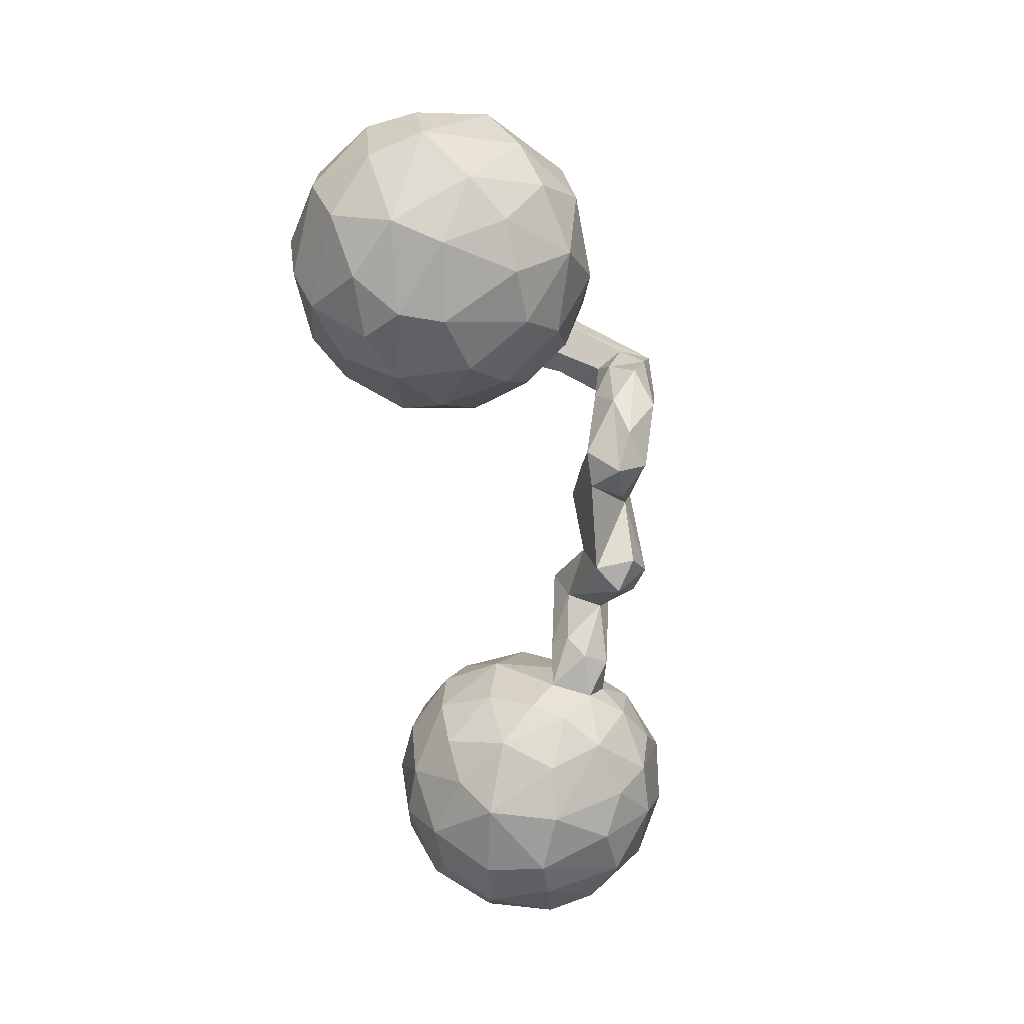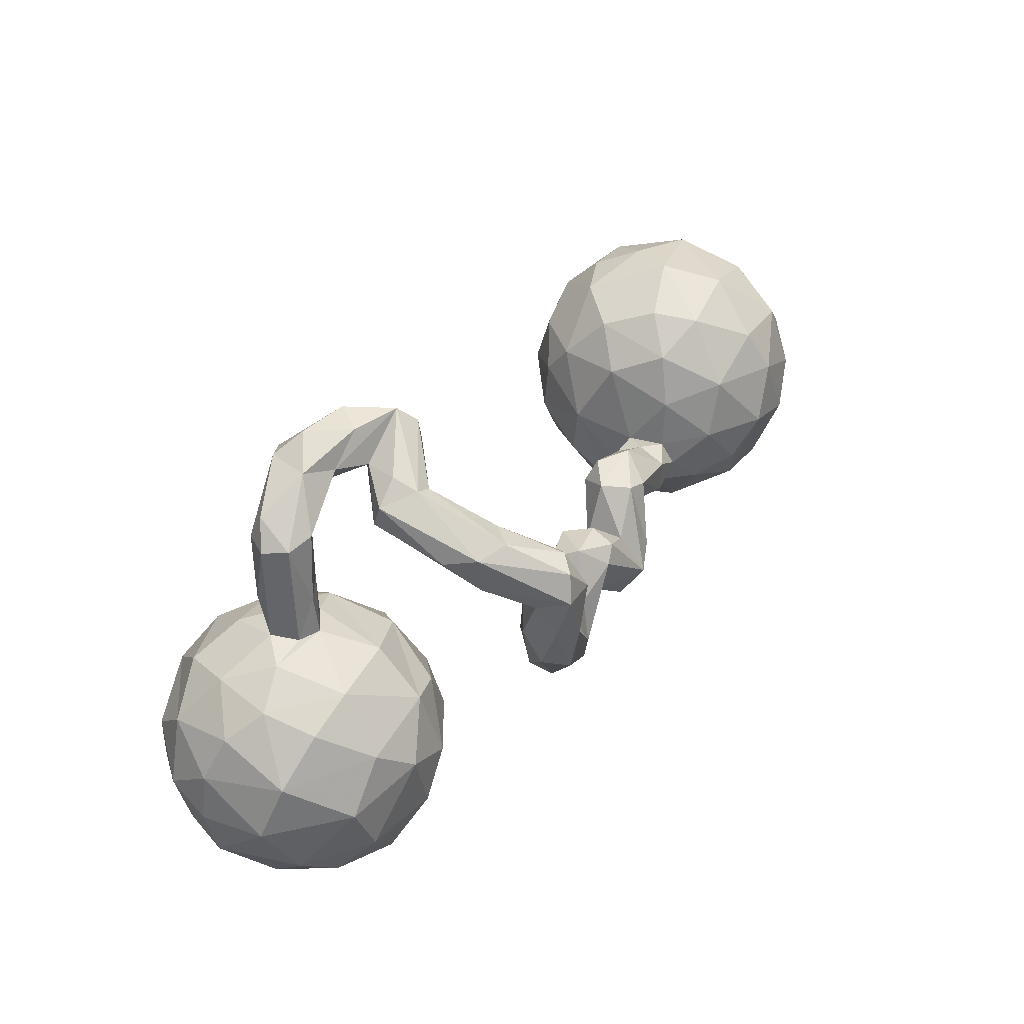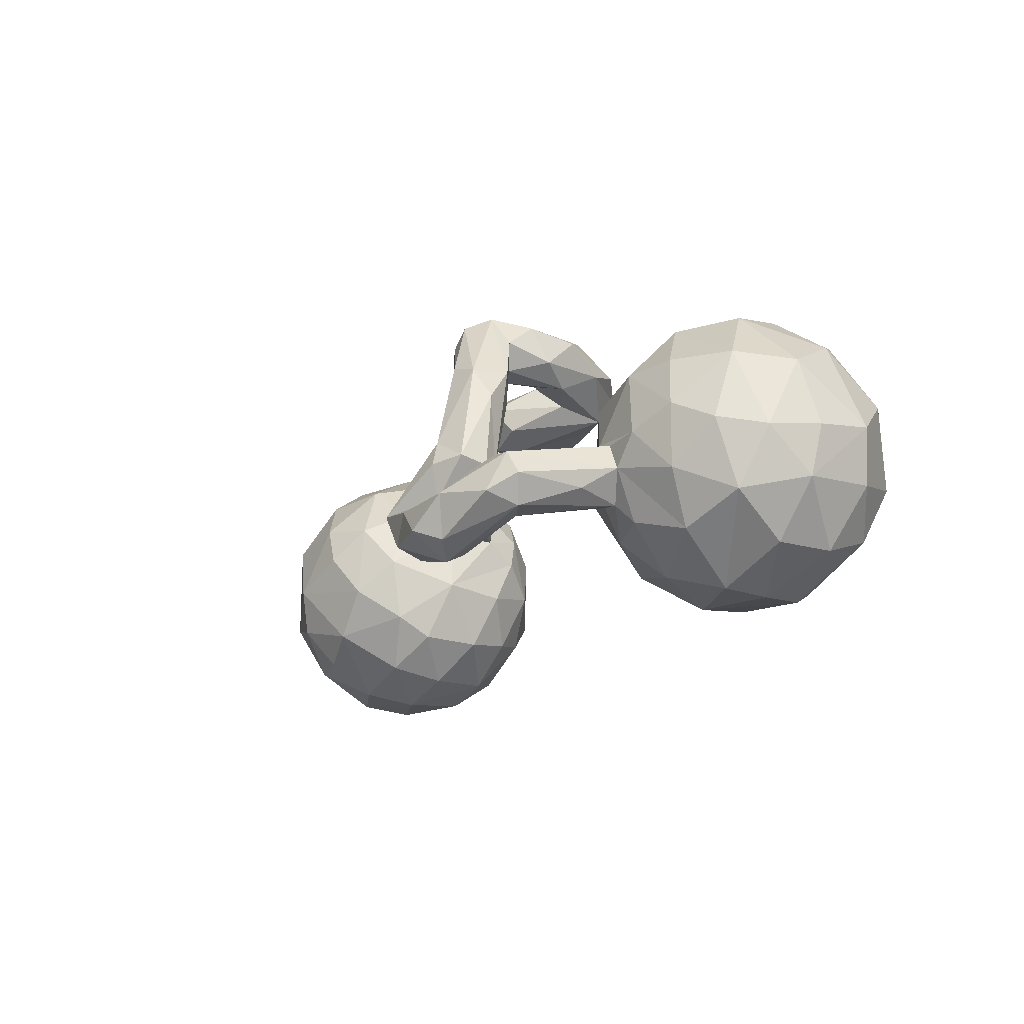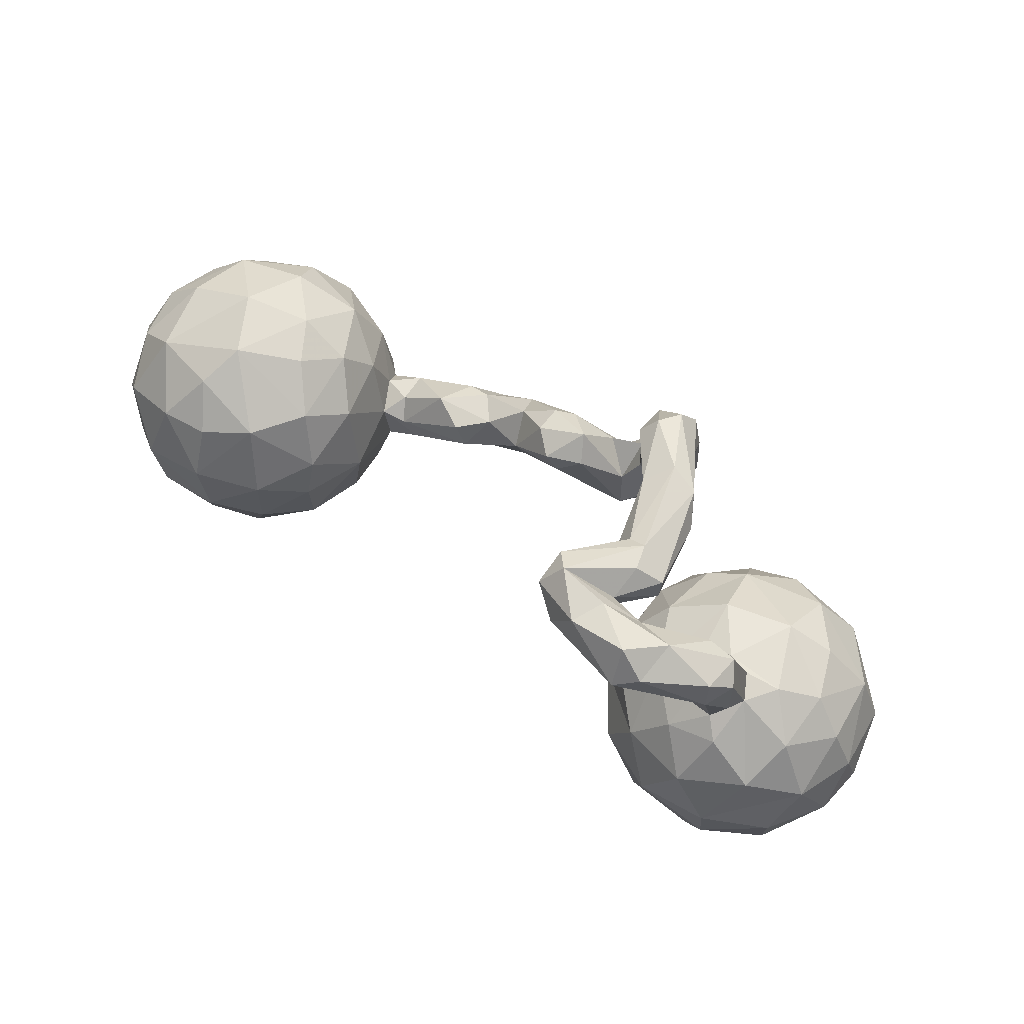
<metadata>
{"format":"obj","ext":"obj","renderer":"f3d","projection":"perspective","resolution":1024,"background":"white","views":[{"elev":-65.0,"azim":-81.5,"up":"+Y"},{"elev":49.8,"azim":-51.1,"up":"+Y"},{"elev":-16.7,"azim":-120.2,"up":"+Z"},{"elev":75.3,"azim":-146.3,"up":"+Y"}]}
</metadata>
<code>
v 0.9027 0.02659 -0.06975
v 0.9013 -0.09515 -0.07877
v 0.9052 -0.03948 0.01672
v 0.8758 -0.0998 0.07822
v 0.8463 -0.1594 -0.1541
v 0.8651 0.02569 0.1092
v 0.8871 0.0801 0.006597
v 0.8284 0.08357 -0.2061
v 0.8174 0.1707 0.02312
v 0.8545 -0.1965 -0.02531
v 0.8656 0.1123 -0.1007
v 0.7763 -0.2434 -0.1376
v 0.87 -0.01219 -0.1856
v 0.7937 0.1902 -0.1107
v 0.837 -0.186 0.06371
v 0.8147 -0.07115 -0.2413
v 0.7906 0.1243 0.1364
v 0.7511 -0.1528 -0.253
v 0.7483 -0.2782 -0.01706
v 0.8055 -0.09498 0.1721
v 0.7353 0.03773 -0.2867
v 0.7843 0.01287 0.1908
v 0.7519 -0.2204 0.1261
v 0.6989 0.2307 0.04994
v 0.6777 -0.2791 -0.1307
v 0.6747 -0.302 -0.01813
v 0.6583 0.167 0.1605
v 0.6996 -0.2148 -0.2262
v 0.7165 0.1579 -0.2258
v 0.7097 -0.04286 0.2307
v 0.6993 -0.0485 -0.3036
v 0.6499 -0.2542 0.1168
v 0.645 0.2498 -0.05679
v 0.6084 -0.1304 -0.289
v 0.6618 -0.1626 0.2062
v 0.6722 0.09359 0.2107
v 0.6062 0.004167 0.2404
v 0.6098 -0.2205 -0.2306
v 0.5653 -0.1498 0.2085
v 0.6713 0.2251 -0.142
v 0.578 0.00014 -0.3044
v 0.5695 -0.2916 0.02368
v 0.6261 0.1771 -0.2198
v 0.5742 -0.2187 0.1569
v 0.5773 0.2194 0.07658
v 0.6096 0.09454 -0.2841
v 0.541 -0.06749 0.2237
v 0.5401 0.196 -0.1726
v 0.4687 -0.1973 0.1262
v 0.5349 0.2267 -0.000785
v 0.5103 -0.1371 -0.2578
v 0.4777 -0.01522 -0.2637
v 0.5379 0.1223 0.1742
v 0.4822 0.1759 0.0632
v 0.4958 -0.228 -0.1596
v 0.4896 0.08797 -0.2429
v 0.5412 -0.2797 -0.1045
v 0.4774 -0.2475 0.03101
v 0.4263 -0.2122 -0.0617
v 0.488 0.02008 0.1911
v 0.4709 0.1934 -0.08302
v 0.4633 -0.09105 0.1827
v 0.4168 0.1336 -0.01859
v 0.4102 -0.1746 0.06488
v 0.4456 0.08909 0.104
v 0.4283 -0.04598 0.1458
v 0.4218 -0.001881 0.1183
v 0.4213 0.1126 -0.1422
v 0.3765 -0.1095 -0.08264
v 0.4377 -0.159 -0.1756
v 0.4075 -0.1029 0.12
v 0.4114 0.0474 -0.1821
v 0.3693 0.007359 0.1564
v 0.4077 -0.06805 -0.1879
v 0.3586 -0.0585 0.1622
v 0.3772 -0.09177 0.04727
v 0.392 0.000749 0.05571
v 0.3842 -0.1526 0.004483
v 0.3679 0.01024 -0.06685
v 0.3682 0.02269 0.0996
v 0.3446 0.002322 0.05987
v 0.2943 -0.05335 0.09049
v 0.3277 -0.08023 0.1212
v 0.2583 0.06673 0.1851
v 0.3129 -0.02922 0.05707
v 0.2901 0.09494 0.121
v 0.2574 -0.003873 0.1645
v 0.2301 0.0915 0.08814
v 0.2204 -0.008523 0.1041
v 0.217 0.08669 0.1827
v 0.2026 0.05133 0.07885
v 0.2095 -0.04087 0.2368
v 0.1701 -0.1192 0.2082
v 0.1799 0.09216 0.135
v 0.1231 -0.008116 0.1478
v 0.1471 0.01598 0.2133
v 0.1601 -0.05941 0.2659
v 0.1141 -0.1042 0.2447
v 0.04518 0.0797 0.1419
v 0.08847 0.0813 0.185
v 0.02958 -0.01084 0.2438
v 0.08457 0.07336 0.2359
v 0.1164 -0.113 0.1712
v 0.04793 0.06046 0.2552
v 0.002985 0.1129 0.2139
v 0.01877 0.04019 0.1411
v -0.01815 -0.08708 0.24
v -0.09009 -0.1262 0.2419
v -0.05785 -0.04986 0.2896
v -0.02269 0.08325 0.167
v -0.0749 -0.08148 0.2933
v -0.04087 0.03583 0.2618
v -0.1005 0.05819 0.2786
v -0.05051 -0.08949 0.1842
v -0.09883 0.009159 0.2099
v -0.1015 0.1346 0.2623
v -0.1242 0.09125 0.2296
v -0.1158 -0.07199 0.1848
v -0.1063 0.1963 0.3163
v -0.1245 0.3998 -0.0767
v -0.1182 0.3448 -0.07518
v -0.1199 0.3825 -0.1424
v -0.1242 0.2754 0.2728
v -0.1004 0.2398 0.2468
v -0.1446 0.1024 0.3301
v -0.179 0.2218 0.3313
v -0.1496 -0.08081 0.2709
v -0.1274 0.2051 0.2197
v -0.1665 0.2989 0.1486
v -0.1631 0.007915 0.3249
v -0.154 0.2689 0.3101
v -0.178 0.2213 0.1454
v -0.1525 0.3122 -0.1191
v -0.2042 0.3179 0.1992
v -0.2133 0.3554 0.02441
v -0.1797 0.05676 0.2138
v -0.1972 0.3142 0.01049
v -0.2427 0.3428 -0.1821
v -0.2155 0.441 -0.1814
v -0.2037 0.1428 0.3194
v -0.1851 0.1853 0.226
v -0.2117 0.1989 0.2751
v -0.1931 -0.01637 0.2485
v -0.1492 0.432 -0.1062
v -0.2154 0.1094 0.2486
v -0.2608 0.308 0.1805
v -0.2206 0.05675 0.2974
v -0.2453 0.4443 -0.1231
v -0.2443 0.3749 0.02428
v -0.2234 0.2731 -0.009343
v -0.1769 0.3695 -0.1896
v -0.2629 0.2335 0.188
v -0.2503 0.3759 -0.08984
v -0.2566 0.3914 -0.02377
v -0.2322 0.2176 0.1297
v -0.3273 0.3432 -0.1558
v -0.3125 0.3075 -0.02659
v -0.3213 0.4646 -0.1796
v -0.293 0.2774 -0.02149
v -0.2769 -0.1671 -0.005969
v -0.2896 -0.06521 -0.1307
v -0.225 0.3312 -0.1194
v -0.3089 0.3587 -0.01324
v -0.2936 0.286 0.1217
v -0.2857 -0.003885 -0.0452
v -0.3183 0.4068 -0.1082
v -0.2911 -0.05609 0.06684
v -0.3649 -0.2855 0.06507
v -0.3327 -0.2733 -0.05918
v -0.3311 -0.2161 0.09693
v -0.3274 -0.09462 0.1407
v -0.3855 0.444 -0.1225
v -0.3074 -0.1982 -0.1366
v -0.3547 0.008787 0.1361
v -0.332 0.3639 -0.2136
v -0.3306 0.06841 0.01993
v -0.3342 0.02227 -0.1541
v -0.3614 -0.08458 -0.2387
v -0.4196 -0.344 0.009128
v -0.4009 0.02402 -0.228
v -0.3814 -0.1821 0.1761
v -0.3827 -0.1925 -0.2312
v -0.377 0.4323 -0.2048
v -0.4499 -0.2796 -0.2165
v -0.3749 0.1061 -0.09908
v -0.4228 0.04942 0.1674
v -0.4351 -0.2545 0.1685
v -0.408 0.3244 -0.09147
v -0.3362 0.4026 -0.2333
v -0.4205 0.22 -0.0827
v -0.4198 -0.08092 0.2161
v -0.4369 0.1474 -0.06493
v -0.4846 0.4047 -0.138
v -0.5022 -0.3358 -0.1644
v -0.4411 0.3697 -0.05783
v -0.4555 0.1061 -0.1864
v -0.4925 -0.1479 0.2376
v -0.4426 0.3193 -0.1614
v -0.456 -0.1688 -0.2812
v -0.4147 -0.3249 -0.1236
v -0.4755 -0.06057 -0.2941
v -0.495 0.369 -0.0634
v -0.4626 0.1432 -0.1248
v -0.4854 0.1679 -0.01733
v -0.4248 0.1281 0.07426
v -0.4776 0.2432 -0.03417
v -0.4844 -0.3232 0.1196
v -0.4955 0.3459 -0.1595
v -0.5222 -0.3748 -0.01839
v -0.5215 0.3605 -0.1071
v -0.5127 0.1535 -0.1351
v -0.551 0.1442 0.1025
v -0.5458 0.1358 -0.1723
v -0.5122 -0.01202 0.2306
v -0.5529 0.1747 -0.07877
v -0.5279 0.1732 -0.02962
v -0.5896 -0.1913 -0.2881
v -0.5262 0.05571 -0.2588
v -0.5341 0.2385 -0.1206
v -0.5443 -0.3659 -0.09622
v -0.6215 -0.09386 -0.2972
v -0.5445 -0.2529 -0.2579
v -0.5798 -0.3327 0.1152
v -0.5784 0.05812 0.1964
v -0.6356 -0.1274 0.2316
v -0.6079 -0.01532 -0.2879
v -0.6554 -0.3514 -0.000598
v -0.6124 -0.3303 -0.1657
v -0.5957 0.1703 -0.02271
v -0.7045 -0.2567 -0.193
v -0.5723 -0.2452 0.2086
v -0.6666 0.1362 -0.1017
v -0.6418 0.1171 0.109
v -0.6729 0.1399 0.01443
v -0.6657 -0.3029 0.1092
v -0.6903 -0.2105 0.1778
v -0.6435 0.09315 -0.2017
v -0.6623 -0.02573 0.212
v -0.7413 0.0952 -0.02377
v -0.7335 -0.1528 -0.2299
v -0.7458 0.05331 -0.1493
v -0.7421 -0.2759 0.05719
v -0.7531 -0.1505 0.1464
v -0.7358 0.04913 0.1079
v -0.6985 -0.3242 -0.08349
v -0.7291 -0.04486 -0.2272
v -0.7906 -0.05228 0.09349
v -0.7933 0.01792 -0.03895
v -0.7851 -0.2011 -0.1159
v -0.8093 -0.1868 -0.01636
v -0.8032 -0.06263 -0.1242
v -0.8187 -0.07601 -0.03094
f 41 51 52
f 103 98 101
f 83 87 82
f 75 87 83
f 11 13 8
f 22 17 36
f 228 220 245
f 227 235 242
f 223 235 227
f 173 169 200
f 235 231 236
f 235 236 242
f 223 231 235
f 179 169 168
f 169 173 160
f 168 170 187
f 168 160 170
f 169 160 168
f 187 197 231
f 207 187 231
f 187 181 197
f 170 181 187
f 52 51 74
f 51 70 74
f 41 34 51
f 41 31 34
f 70 69 74
f 69 78 79
f 78 76 79
f 16 31 21
f 16 18 31
f 93 98 103
f 89 93 103
f 89 87 93
f 76 82 85
f 76 83 82
f 76 71 83
f 21 13 16
f 98 93 97
f 93 87 92
f 93 92 97
f 75 66 73
f 71 66 75
f 83 71 75
f 62 66 71
f 62 60 66
f 1 2 13
f 47 37 60
f 47 60 62
f 3 1 7
f 7 6 3
f 30 36 37
f 30 22 36
f 22 6 17
f 220 227 245
f 194 220 228
f 209 227 220
f 194 200 220
f 200 209 220
f 209 223 227
f 200 179 209
f 200 169 179
f 209 207 223
f 179 207 209
f 207 231 223
f 168 187 207
f 179 168 207
f 51 55 70
f 34 38 51
f 70 59 69
f 18 28 34
f 34 28 38
f 31 18 34
f 69 59 78
f 16 5 18
f 78 64 76
f 64 71 76
f 13 5 16
f 2 5 13
f 64 49 71
f 62 71 49
f 39 47 62
f 49 39 62
f 1 3 2
f 2 3 4
f 39 37 47
f 35 30 37
f 35 37 39
f 20 22 30
f 20 6 22
f 20 4 6
f 4 3 6
f 38 55 51
f 70 55 59
f 55 57 59
f 55 38 57
f 59 64 78
f 57 58 59
f 5 12 18
f 18 12 28
f 59 58 64
f 58 49 64
f 5 10 12
f 2 10 5
f 44 39 49
f 2 4 10
f 44 35 39
f 15 4 20
f 15 20 23
f 10 4 15
f 20 30 35
f 23 20 35
f 38 25 57
f 57 42 58
f 57 26 42
f 25 26 57
f 38 28 25
f 12 25 28
f 58 42 49
f 12 19 25
f 25 19 26
f 42 44 49
f 32 44 42
f 26 32 42
f 26 23 32
f 26 19 23
f 10 19 12
f 35 44 32
f 10 15 19
f 19 15 23
f 23 35 32
f 171 174 191
f 191 214 197
f 197 214 225
f 160 165 167
f 160 161 165
f 236 225 243
f 161 173 178
f 242 243 250
f 243 247 250
f 217 199 222
f 201 199 217
f 217 230 240
f 221 217 240
f 240 230 249
f 9 14 24
f 24 45 27
f 27 45 53
f 24 14 33
f 53 45 54
f 45 50 54
f 33 14 40
f 63 54 61
f 54 50 61
f 54 63 65
f 90 86 94
f 104 102 105
f 105 112 104
f 130 125 140
f 40 14 29
f 40 29 43
f 94 86 88
f 100 99 105
f 102 100 105
f 112 105 115
f 113 115 117
f 116 113 117
f 113 125 109
f 125 113 119
f 113 116 119
f 147 130 140
f 29 46 43
f 43 46 48
f 61 48 68
f 61 68 63
f 110 106 118
f 99 106 110
f 115 110 118
f 115 105 110
f 105 99 110
f 115 118 136
f 117 115 136
f 136 143 145
f 145 143 147
f 48 46 56
f 68 56 72
f 68 48 56
f 174 186 191
f 191 186 214
f 176 167 165
f 171 167 174
f 167 176 174
f 214 238 225
f 214 224 238
f 225 238 243
f 165 161 177
f 243 238 247
f 161 178 180
f 177 161 180
f 252 250 247
f 178 199 201
f 251 249 250
f 251 250 252
f 201 217 221
f 226 201 221
f 221 240 246
f 240 249 251
f 24 33 45
f 33 50 45
f 33 48 61
f 33 61 50
f 116 124 119
f 125 126 140
f 125 119 126
f 40 43 48
f 33 40 48
f 117 136 128
f 128 116 117
f 147 140 145
f 133 150 159
f 142 145 140
f 214 186 224
f 186 174 176
f 186 176 205
f 186 212 224
f 238 224 244
f 238 244 247
f 165 177 185
f 176 165 185
f 177 180 185
f 252 248 251
f 247 248 252
f 180 178 201
f 218 180 201
f 201 226 218
f 226 221 246
f 251 246 240
f 241 246 251
f 119 124 123
f 119 123 131
f 119 131 126
f 141 128 136
f 141 136 145
f 124 116 128
f 140 126 142
f 142 126 152
f 152 126 146
f 142 141 145
f 132 128 141
f 141 142 152
f 132 141 155
f 155 141 152
f 186 205 212
f 212 233 224
f 176 185 205
f 205 185 192
f 224 233 244
f 192 185 203
f 234 239 244
f 185 180 196
f 203 185 196
f 244 248 247
f 239 248 244
f 196 180 218
f 196 218 213
f 248 239 241
f 218 226 237
f 248 241 251
f 241 226 246
f 237 226 241
f 124 129 123
f 134 123 129
f 126 131 146
f 131 123 134
f 134 146 131
f 129 124 128
f 129 128 132
f 152 146 164
f 129 132 150
f 137 129 150
f 150 132 155
f 150 155 159
f 155 152 159
f 159 152 164
f 192 204 205
f 192 190 204
f 205 204 212
f 204 190 206
f 204 229 212
f 190 192 203
f 229 204 216
f 204 206 216
f 229 216 215
f 212 234 233
f 234 212 229
f 233 234 244
f 203 196 211
f 211 196 213
f 219 211 215
f 229 215 232
f 234 232 239
f 229 232 234
f 218 237 213
f 211 213 215
f 237 241 232
f 215 213 237
f 232 215 237
f 232 241 239
f 129 137 135
f 134 129 135
f 134 135 149
f 121 137 150
f 121 135 137
f 159 164 157
f 164 163 157
f 146 163 164
f 122 121 133
f 133 121 150
f 133 159 162
f 162 159 157
f 151 133 138
f 122 133 151
f 138 133 162
f 190 195 206
f 190 188 195
f 206 202 216
f 188 190 198
f 198 190 203
f 216 202 215
f 202 210 215
f 198 203 211
f 208 198 211
f 134 149 146
f 135 121 120
f 135 120 149
f 149 144 154
f 120 144 149
f 149 154 163
f 146 149 163
f 121 122 120
f 120 122 144
f 144 122 139
f 139 122 151
f 153 162 157
f 144 153 154
f 144 166 153
f 144 148 166
f 153 157 163
f 154 153 163
f 162 153 156
f 138 162 156
f 156 153 166
f 156 166 188
f 166 195 188
f 206 195 202
f 151 138 175
f 151 175 189
f 138 156 175
f 156 188 198
f 175 156 198
f 175 198 189
f 210 219 215
f 219 208 211
f 208 219 210
f 144 139 148
f 139 158 148
f 148 158 172
f 166 148 172
f 195 166 172
f 195 172 202
f 139 151 189
f 158 139 189
f 158 189 183
f 158 183 172
f 172 183 193
f 193 208 210
f 202 193 210
f 202 172 193
f 189 198 208
f 183 189 208
f 193 183 208
f 173 200 184
f 182 173 184
f 200 194 184
f 84 86 90
f 17 9 24
f 178 182 199
f 178 173 182
f 72 52 74
f 46 41 56
f 56 41 52
f 56 52 72
f 127 147 143
f 127 130 147
f 136 118 143
f 106 114 118
f 99 95 106
f 95 103 106
f 63 68 79
f 79 68 72
f 29 21 46
f 29 8 21
f 130 109 125
f 113 112 115
f 109 112 113
f 104 112 109
f 101 104 109
f 103 101 114
f 106 103 114
f 95 99 100
f 91 95 94
f 94 95 96
f 100 96 95
f 94 88 91
f 91 89 95
f 85 89 91
f 86 81 88
f 81 91 88
f 81 85 91
f 77 63 79
f 14 8 29
f 104 97 102
f 97 96 102
f 90 94 96
f 96 100 102
f 84 90 92
f 80 81 86
f 65 63 77
f 67 65 77
f 14 11 8
f 53 54 65
f 60 53 65
f 11 14 9
f 7 11 9
f 36 27 53
f 27 17 24
f 36 17 27
f 217 222 230
f 222 228 230
f 245 242 250
f 230 245 249
f 245 250 249
f 199 184 222
f 182 184 199
f 242 236 243
f 161 160 173
f 231 225 236
f 197 225 231
f 170 171 181
f 160 167 171
f 160 171 170
f 181 171 191
f 181 191 197
f 74 69 79
f 72 74 79
f 46 21 41
f 21 31 41
f 108 127 143
f 118 108 143
f 114 108 118
f 107 108 114
f 111 109 130
f 127 111 130
f 127 108 111
f 107 101 109
f 107 109 111
f 107 111 108
f 114 101 107
f 89 103 95
f 82 87 89
f 85 82 89
f 77 81 80
f 77 85 81
f 85 77 76
f 76 77 79
f 8 13 21
f 101 97 104
f 98 97 101
f 90 96 97
f 97 92 90
f 87 84 92
f 73 86 84
f 75 73 84
f 87 75 84
f 73 80 86
f 80 67 77
f 67 80 73
f 66 67 73
f 1 13 11
f 66 60 67
f 60 65 67
f 7 1 11
f 37 53 60
f 37 36 53
f 7 9 17
f 6 7 17
f 230 228 245
f 222 194 228
f 245 227 242
f 222 184 194

</code>
